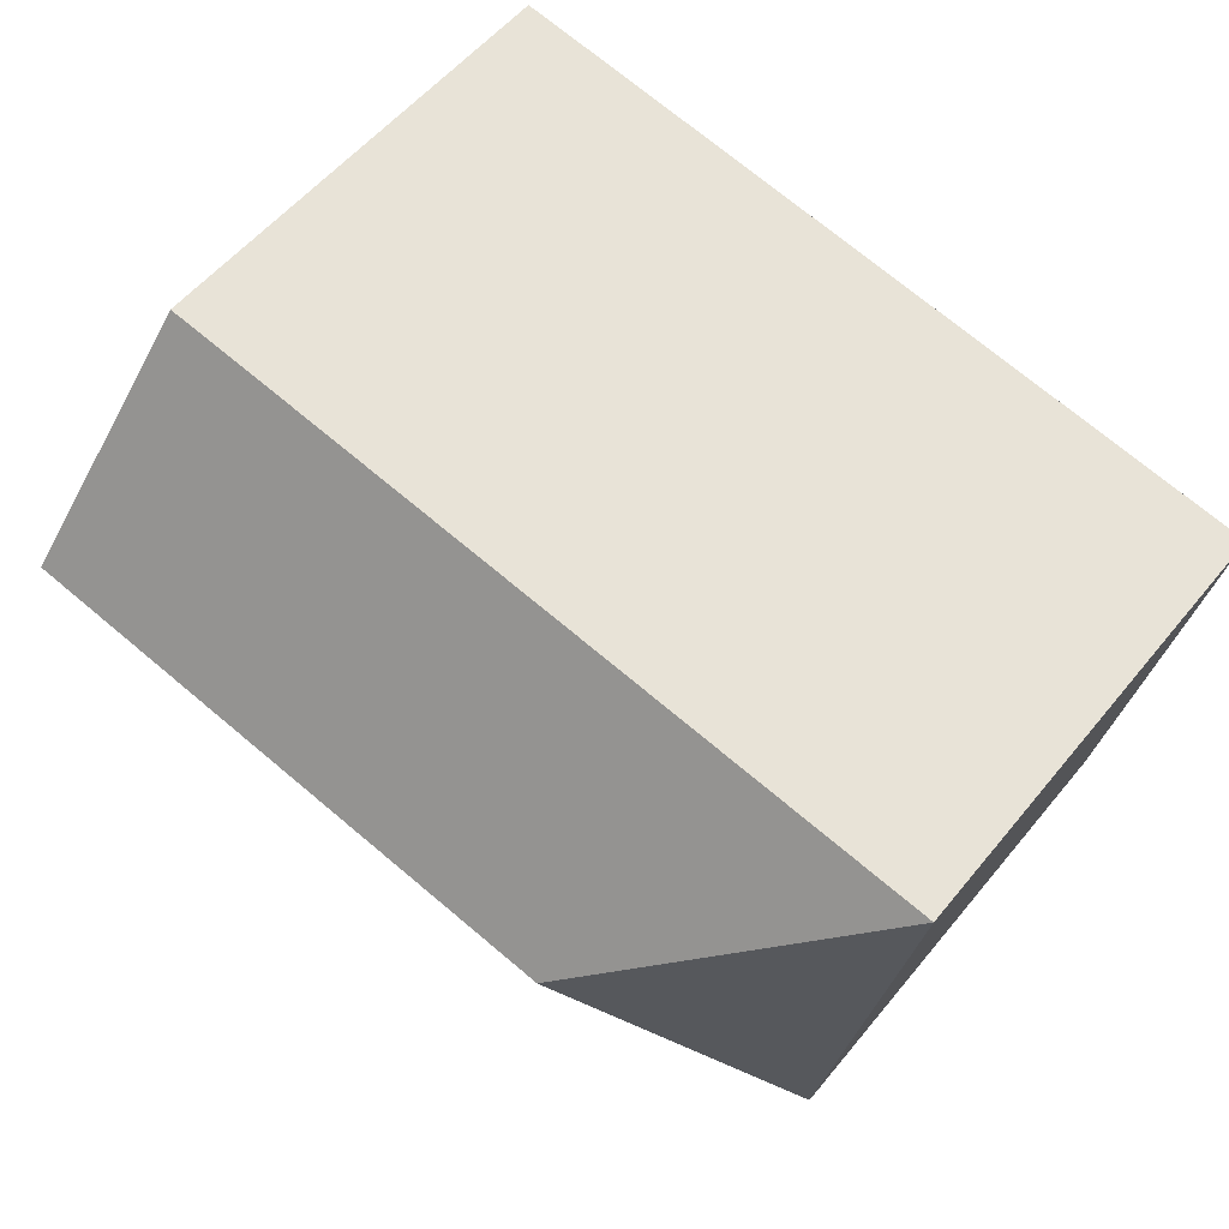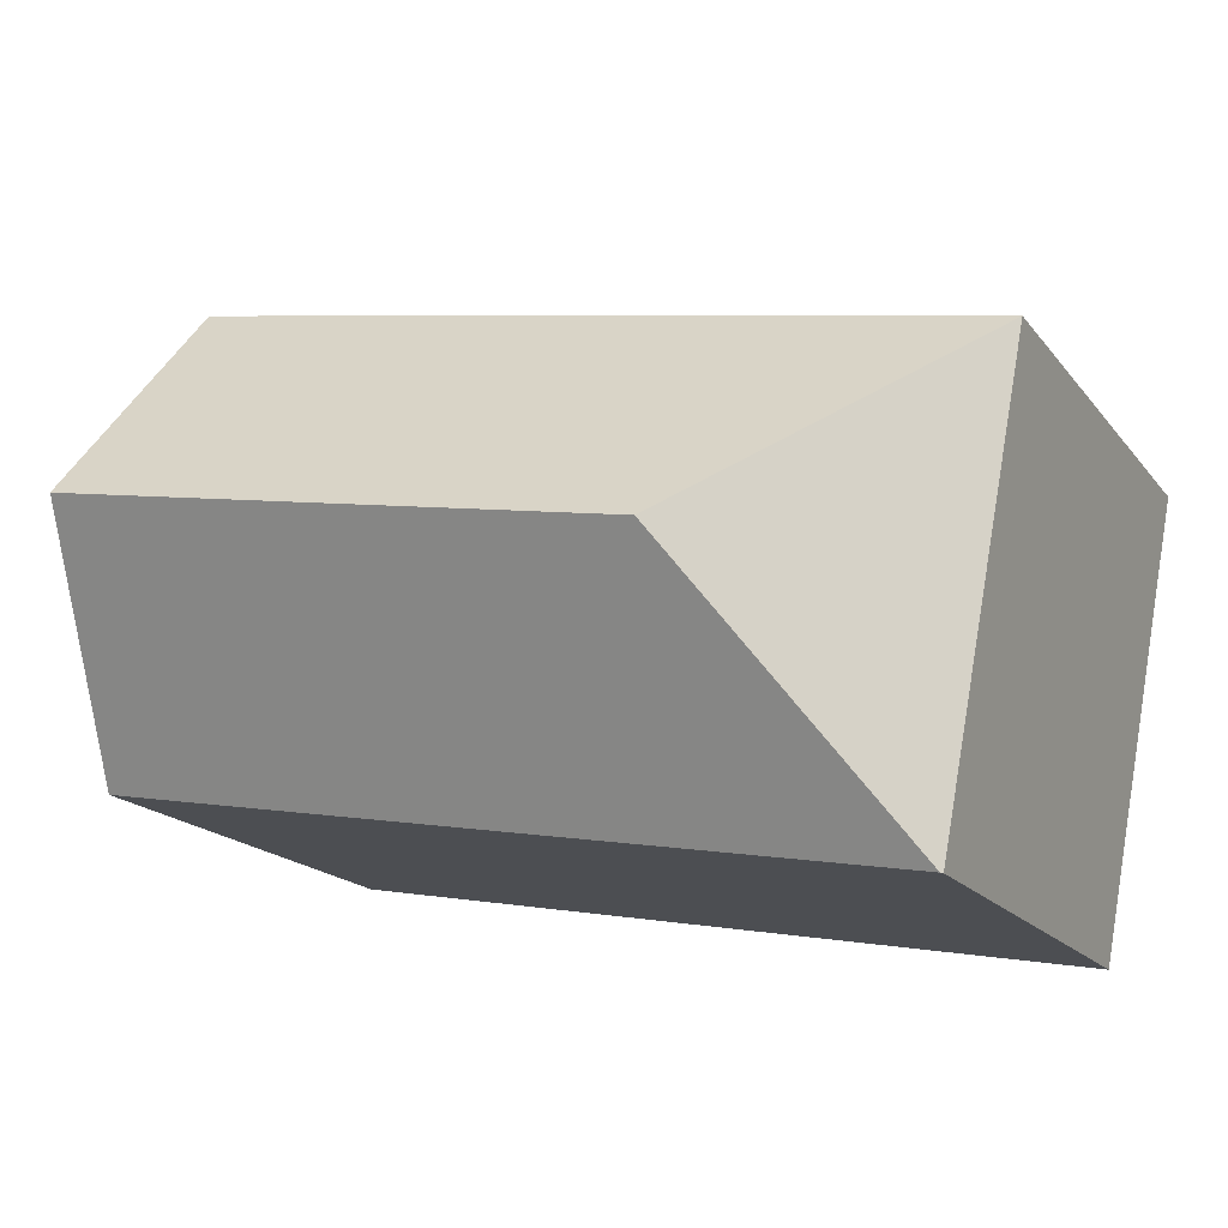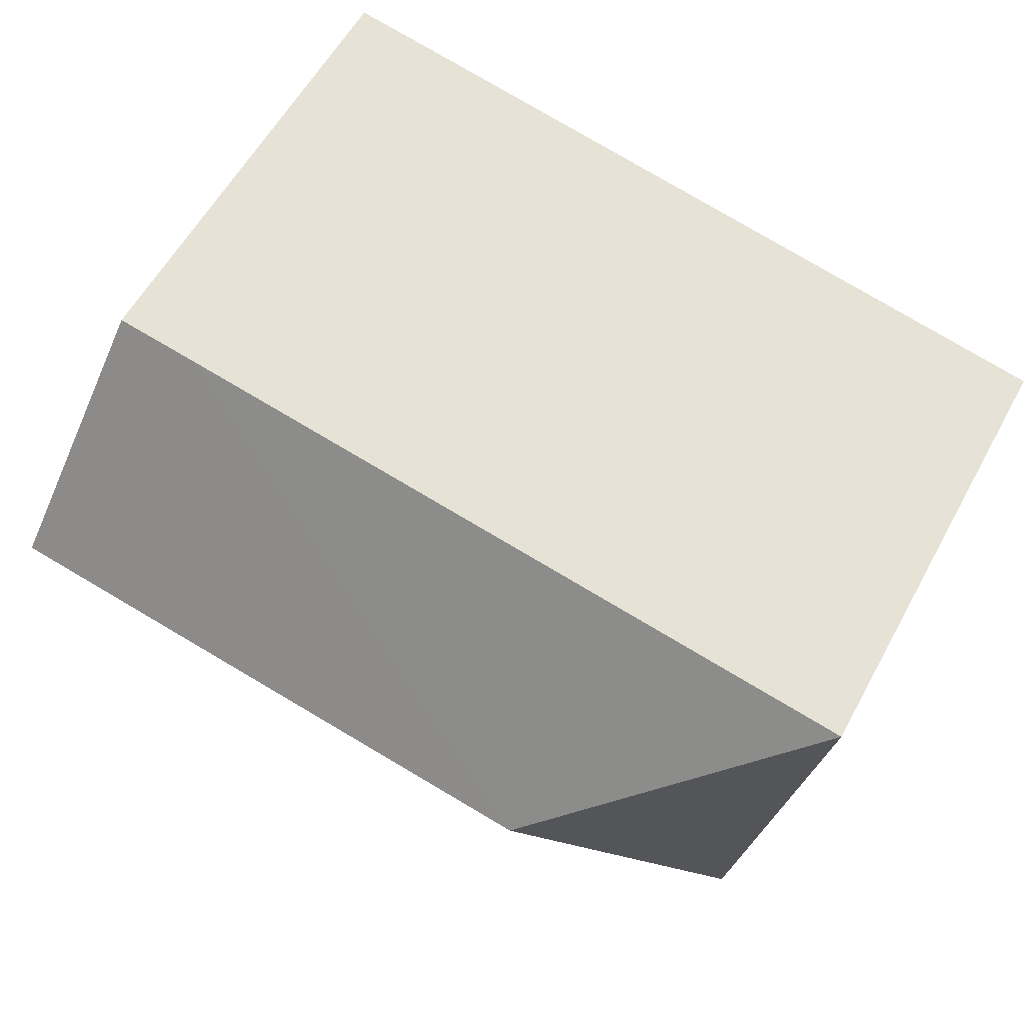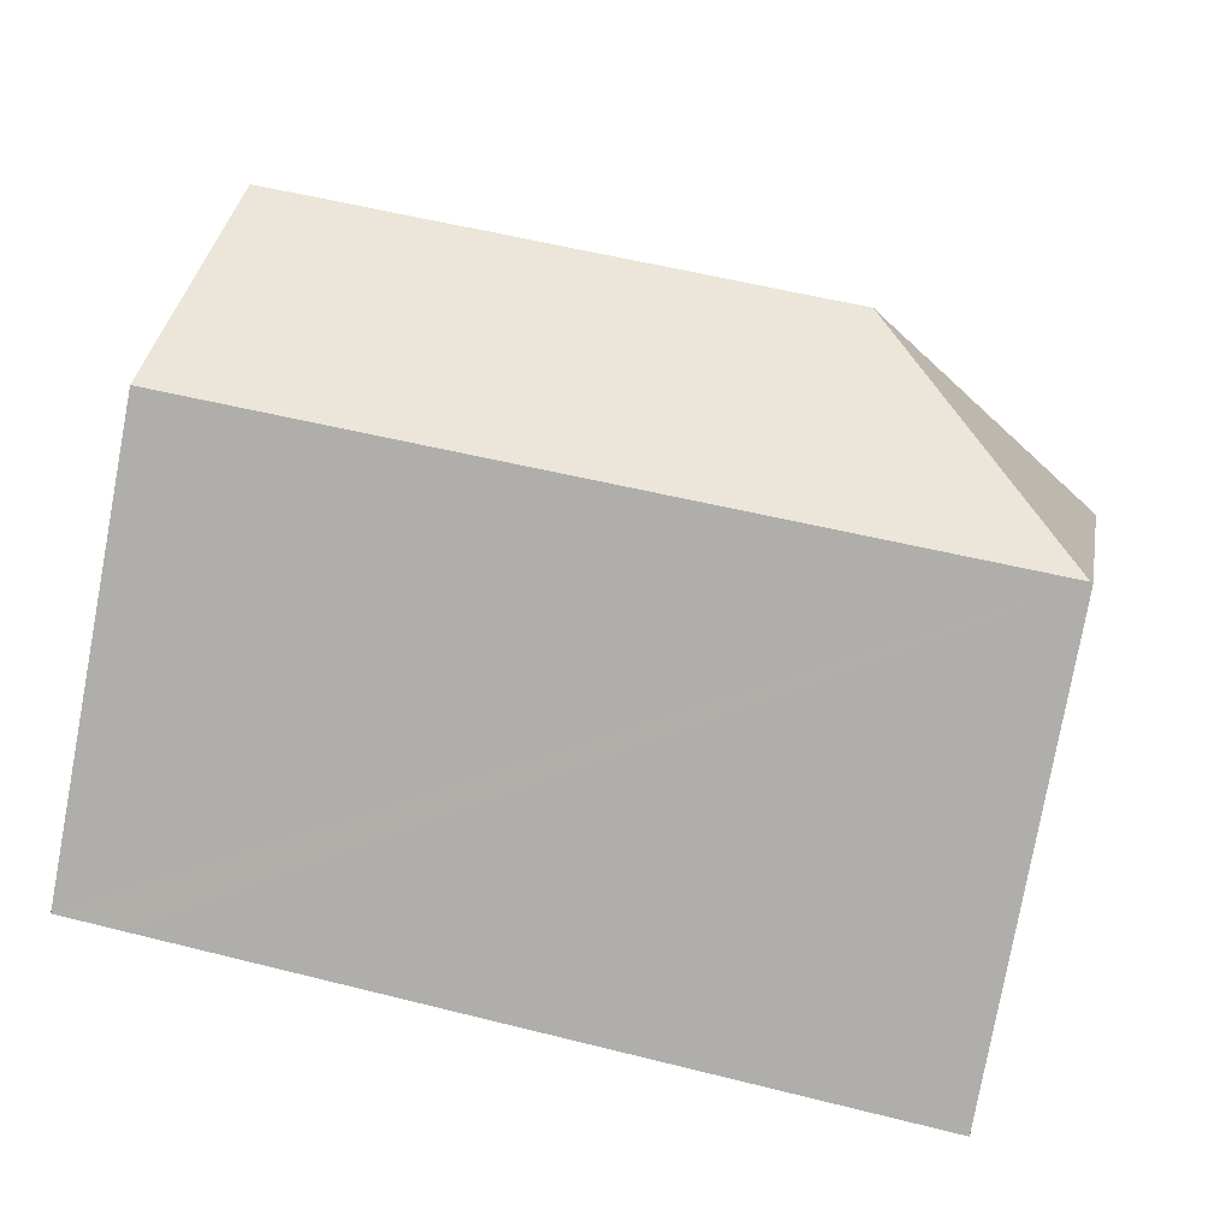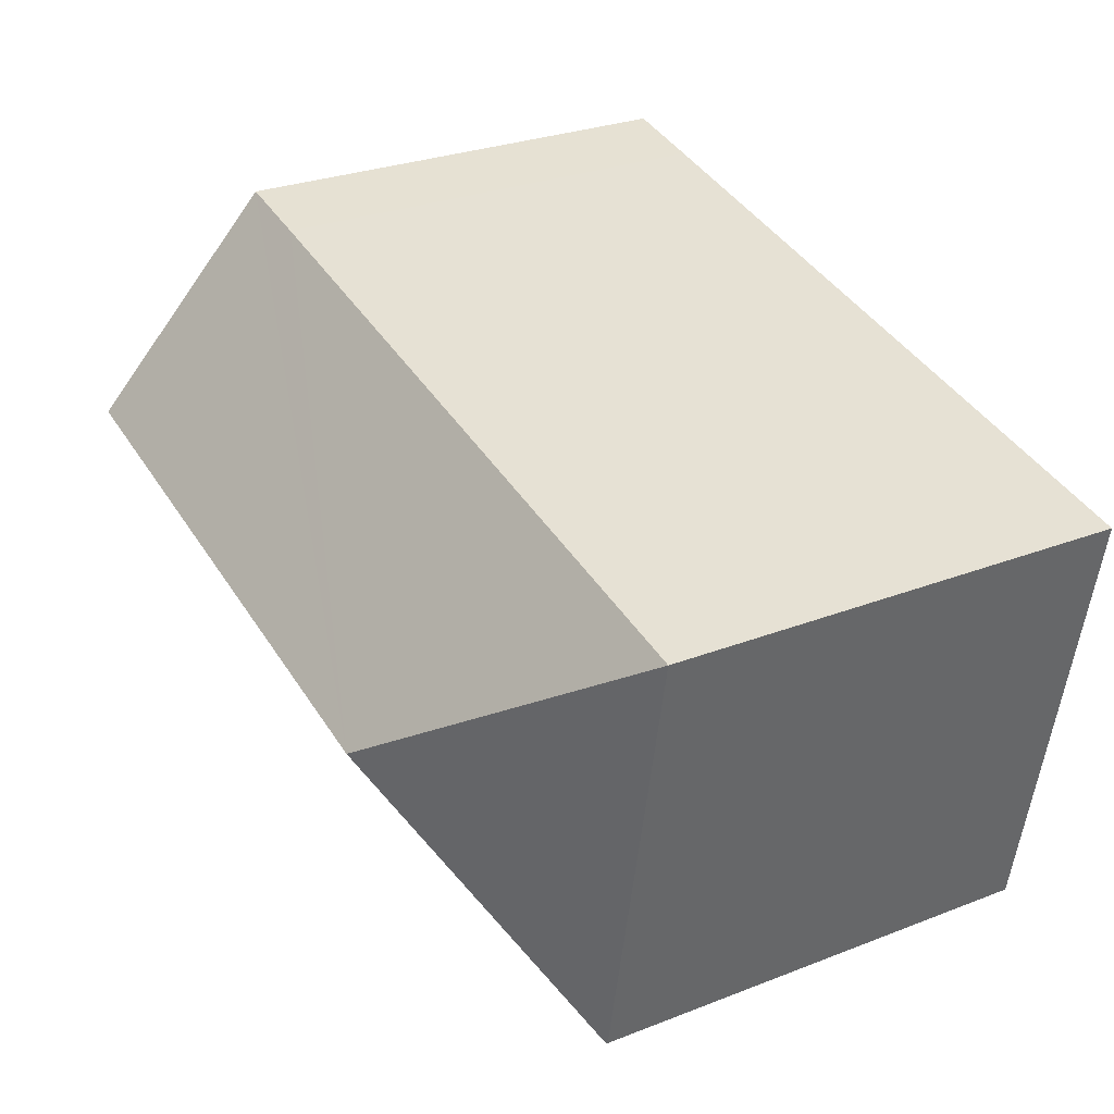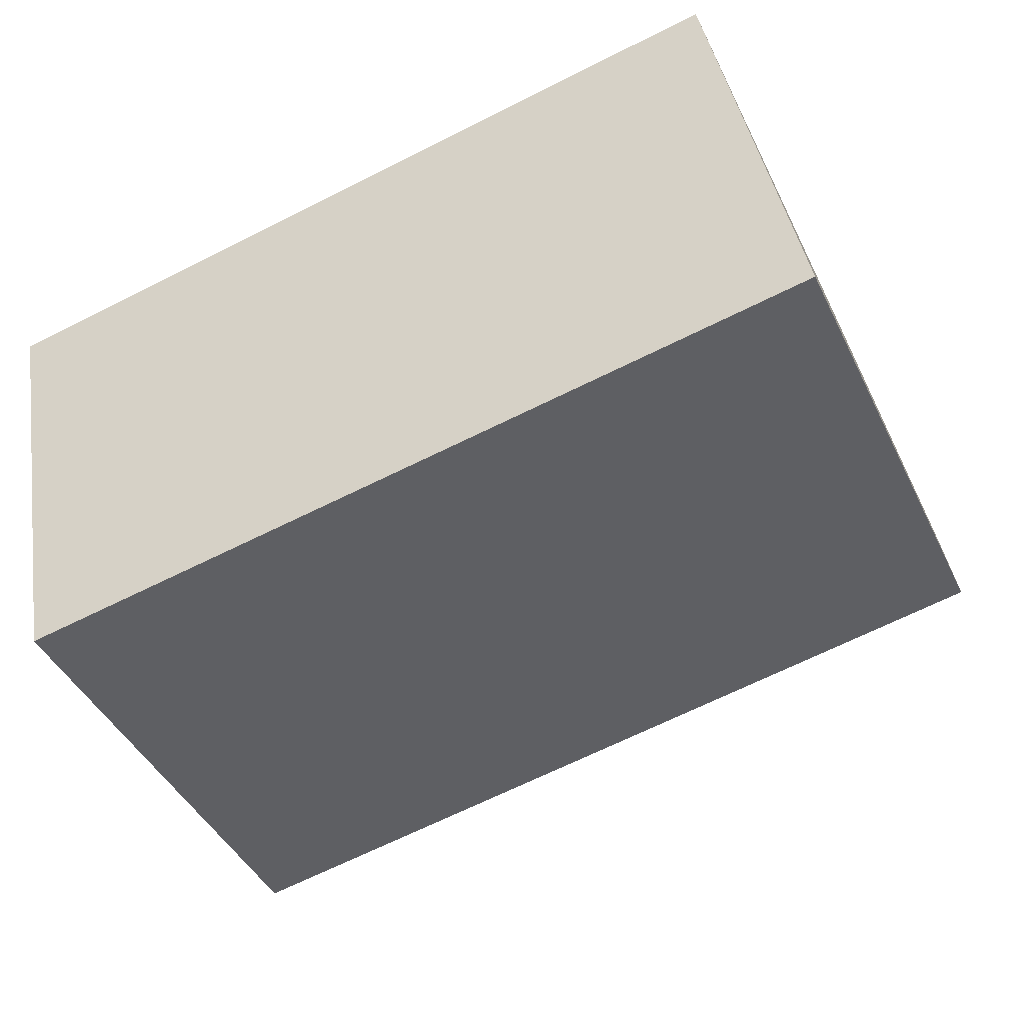
<metadata>
{"format":"obj","ext":"obj","renderer":"f3d","projection":"perspective","resolution":1024,"background":"white","views":[{"elev":55.6,"azim":-141.4,"up":"+Z"},{"elev":-17.7,"azim":-154.4,"up":"+Z"},{"elev":58.4,"azim":-151.5,"up":"+Z"},{"elev":-78.8,"azim":169.5,"up":"+Z"},{"elev":28.6,"azim":-120.2,"up":"+Z"},{"elev":-43.2,"azim":24.4,"up":"+Z"}]}
</metadata>
<code>
v  18.85 10.83 -7.346
v  19.37 14.72 -1.714
v  20.37 10.82 -7.062
v  6.246 14.72 -4.25
v  12.34 10.87 -8.55
v  10.84 10.88 -8.827
v  2.017 10.93 -10.46
v  0 10.88 6.661e-16
v  1.964 10.89 -10.47
v  16.48 10.88 3.189
v  18.39 10.88 3.553
v  1.964 6.409e-16 -10.47
v  0 0 0
v  16.48 -1.953e-16 3.189
v  18.39 -2.176e-16 3.553
v  20.37 4.324e-16 -7.062
v  19.37 1.05e-16 -1.714
v  18.85 4.498e-16 -7.346
v  12.34 5.235e-16 -8.55
v  2.017 6.403e-16 -10.46
v  10.84 5.405e-16 -8.827
g defaultobject
f 1 2 3
f 2 1 4
f 4 1 5
f 4 5 6
f 4 6 7
f 8 7 9
f 7 8 4
f 10 4 8
f 4 10 11
f 4 11 2
f 12 8 9
f 8 12 13
f 13 10 8
f 10 13 14
f 10 14 11
f 11 14 15
f 11 3 2
f 3 11 15
f 3 15 16
f 16 15 17
f 16 1 3
f 1 16 5
f 5 16 6
f 6 16 7
f 7 16 18
f 7 18 19
f 7 19 9
f 9 19 20
f 9 20 12
f 20 19 21
f 17 18 16
f 18 17 15
f 18 15 19
f 19 15 14
f 19 14 13
f 19 13 21
f 21 13 20
f 20 13 12

</code>
